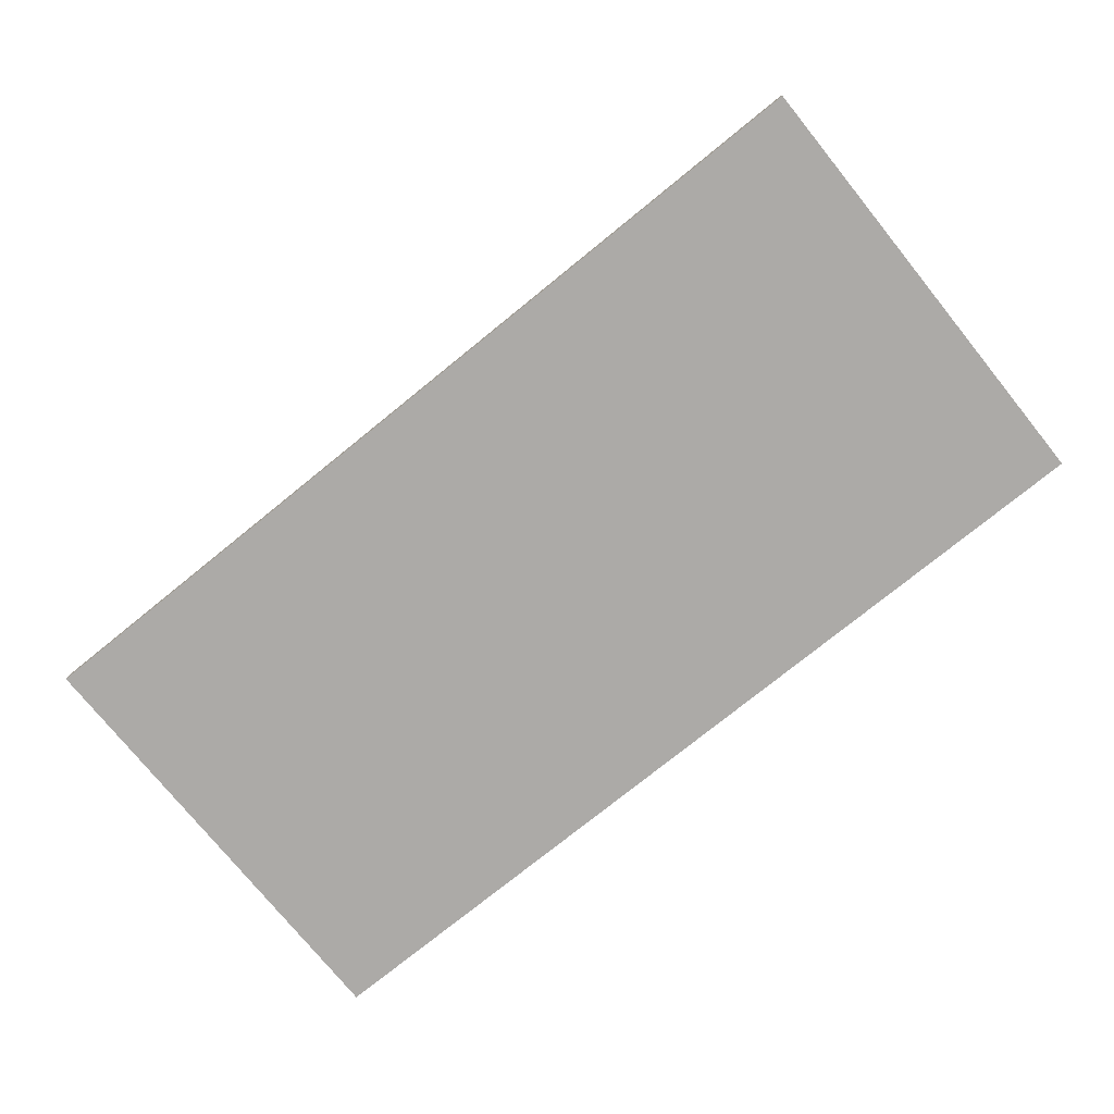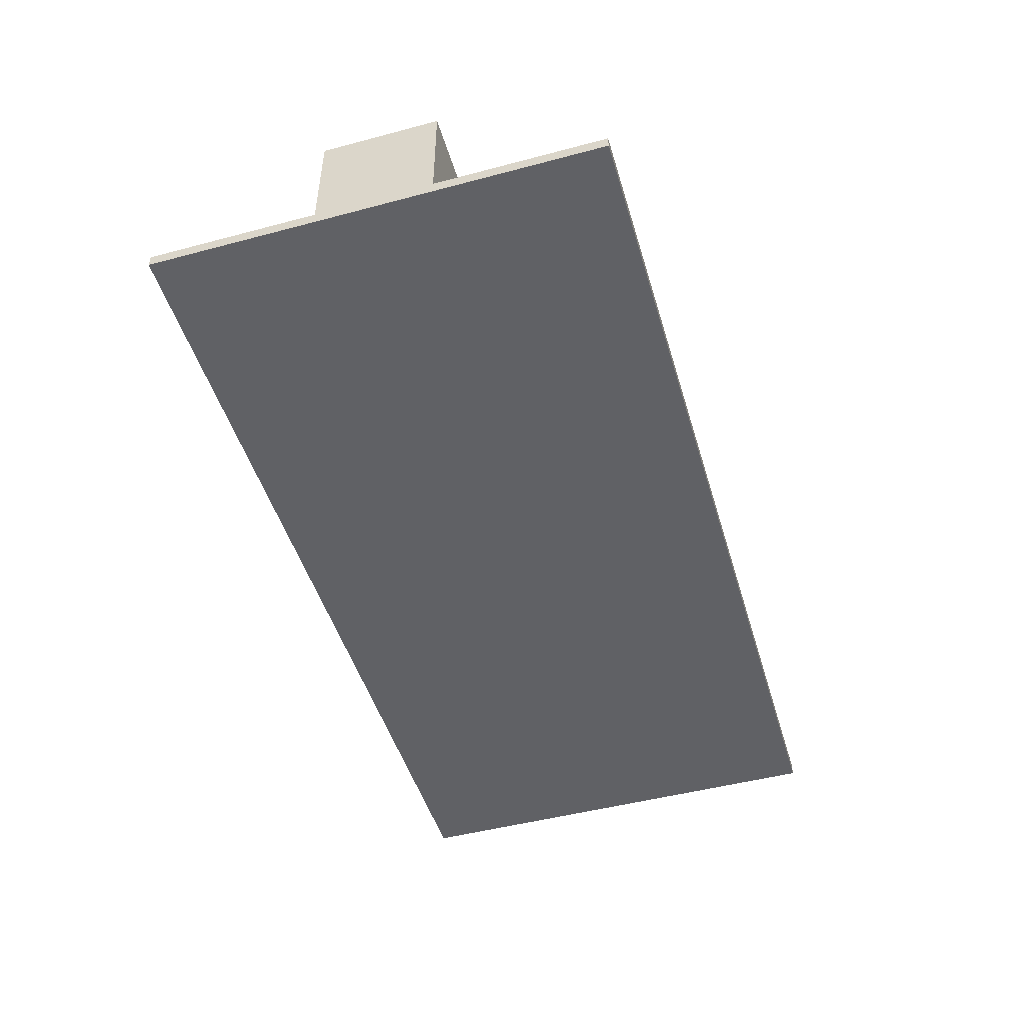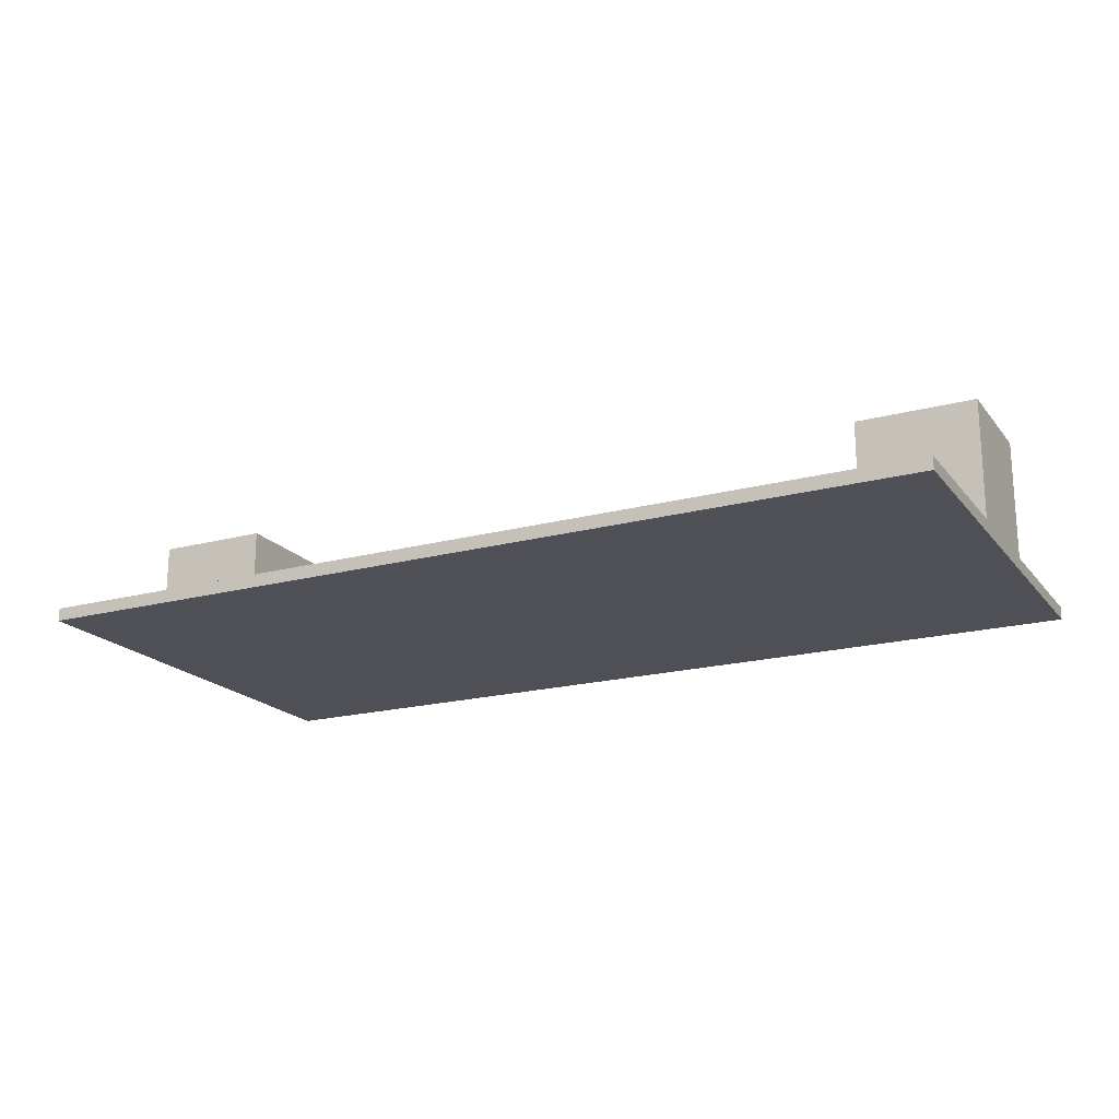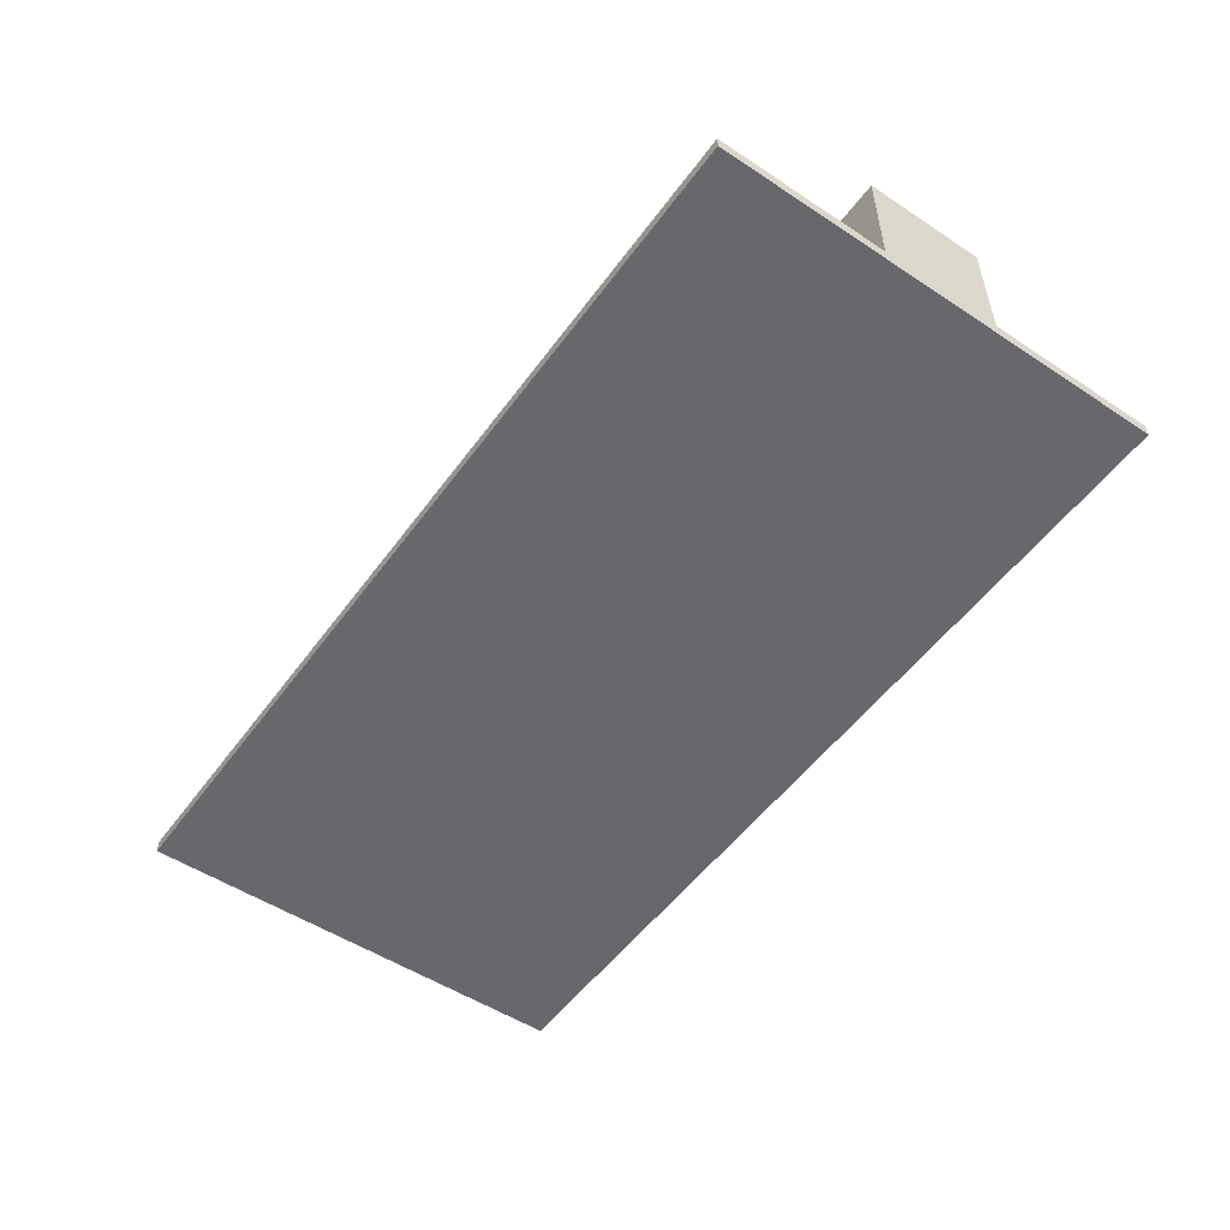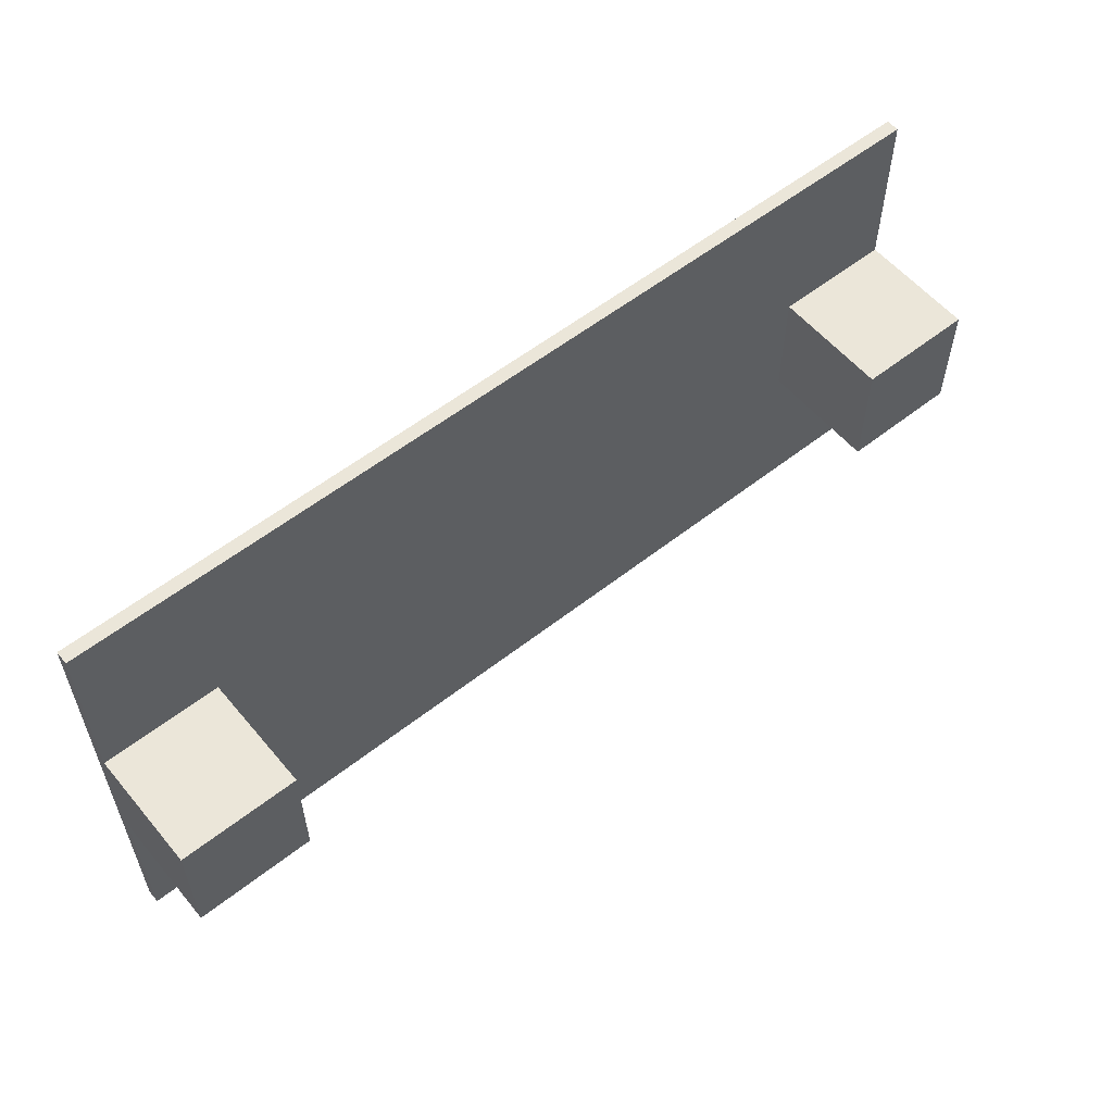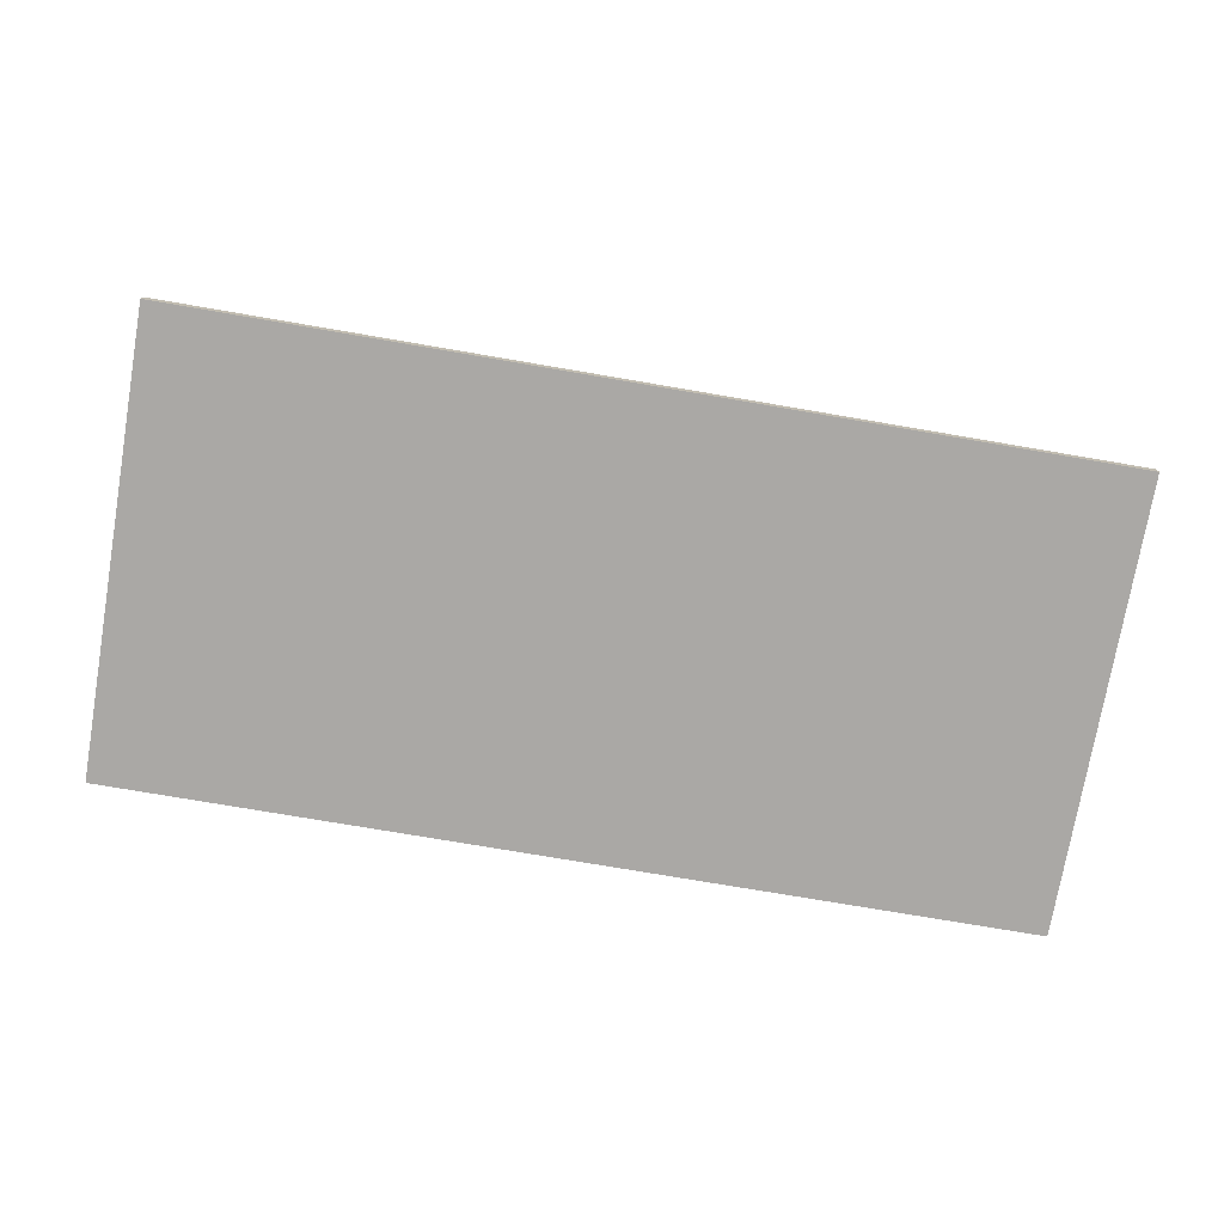
<metadata>
{"format":"obj","ext":"obj","renderer":"f3d","projection":"perspective","resolution":1024,"background":"white","views":[{"elev":-76.0,"azim":39.0,"up":"+Z"},{"elev":-48.4,"azim":106.5,"up":"+Z"},{"elev":-19.3,"azim":-153.3,"up":"+Z"},{"elev":-52.4,"azim":-125.3,"up":"+Z"},{"elev":56.7,"azim":-39.4,"up":"+Y"},{"elev":-75.1,"azim":-9.7,"up":"+Z"}]}
</metadata>
<code>
o mesh_0
v 0 267.6 0
v 0 267.6 10
v 0 -80 0
v 0 -80 10
v 0 -80 0
v 0 -80 10
v 700 -80 0
v 700 -80 10
v 700 -80 0
v 700 -80 10
v 700 267.6 0
v 700 267.6 10
v 700 267.6 0
v 700 267.6 10
v 0 267.6 0
v 0 267.6 10
v 0 267.6 0
v 0 -80 0
v 700 -80 0
v 700 267.6 0
v 0 267.6 10
v 0 -80 10
v 700 -80 10
v 700 267.6 10
f 1 3 4
f 4 2 1
f 5 7 8
f 8 6 5
f 9 11 12
f 12 10 9
f 13 15 16
f 16 14 13
f 18 17 20
f 20 19 18
f 22 24 21
f 24 22 23
o mesh_1
v 610 138.8 10
v 610 138.8 100
v 610 48.78 10
v 610 48.78 100
v 610 48.78 10
v 610 48.78 100
v 700 48.78 10
v 700 48.78 100
v 700 48.78 10
v 700 48.78 100
v 700 138.8 10
v 700 138.8 100
v 700 138.8 10
v 700 138.8 100
v 610 138.8 10
v 610 138.8 100
v 610 138.8 10
v 610 48.78 10
v 700 48.78 10
v 700 138.8 10
v 610 138.8 100
v 610 48.78 100
v 700 48.78 100
v 700 138.8 100
f 25 27 28
f 28 26 25
f 29 31 32
f 32 30 29
f 33 35 36
f 36 34 33
f 37 39 40
f 40 38 37
f 42 41 44
f 44 43 42
f 46 48 45
f 48 46 47
o mesh_2
v 0 138.8 10
v 0 138.8 100
v 0 48.78 10
v 0 48.78 100
v 0 48.78 10
v 0 48.78 100
v 90 48.78 10
v 90 48.78 100
v 90 48.78 10
v 90 48.78 100
v 90 138.8 10
v 90 138.8 100
v 90 138.8 10
v 90 138.8 100
v 0 138.8 10
v 0 138.8 100
v 0 138.8 10
v 0 48.78 10
v 90 48.78 10
v 90 138.8 10
v 0 138.8 100
v 0 48.78 100
v 90 48.78 100
v 90 138.8 100
f 49 51 52
f 52 50 49
f 53 55 56
f 56 54 53
f 57 59 60
f 60 58 57
f 61 63 64
f 64 62 61
f 66 65 68
f 68 67 66
f 70 72 69
f 72 70 71

</code>
